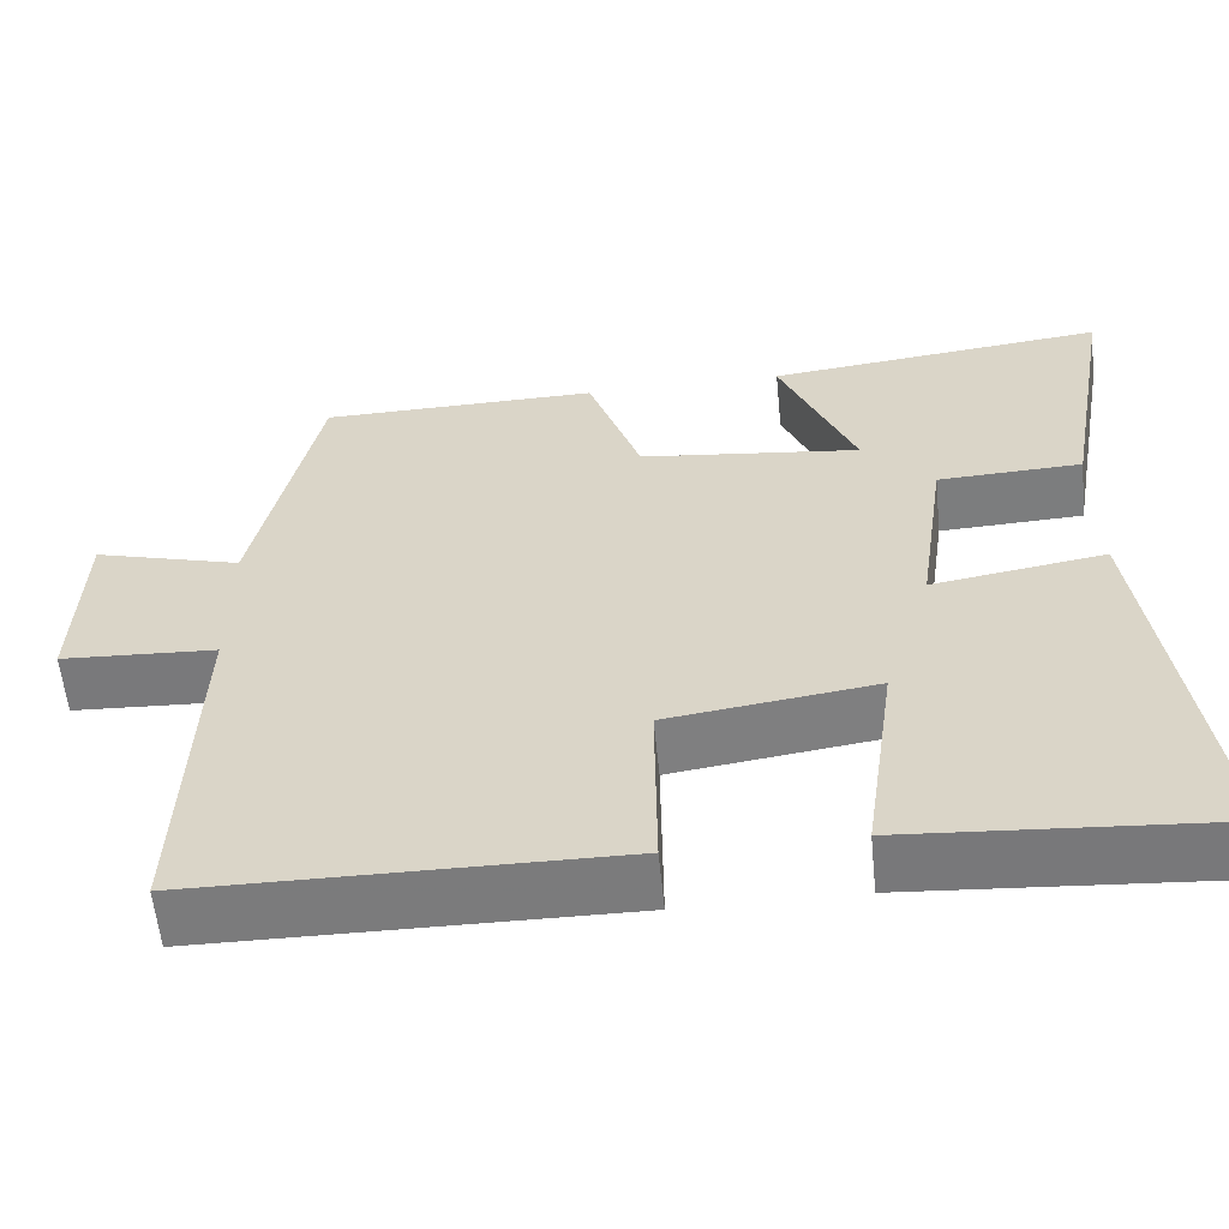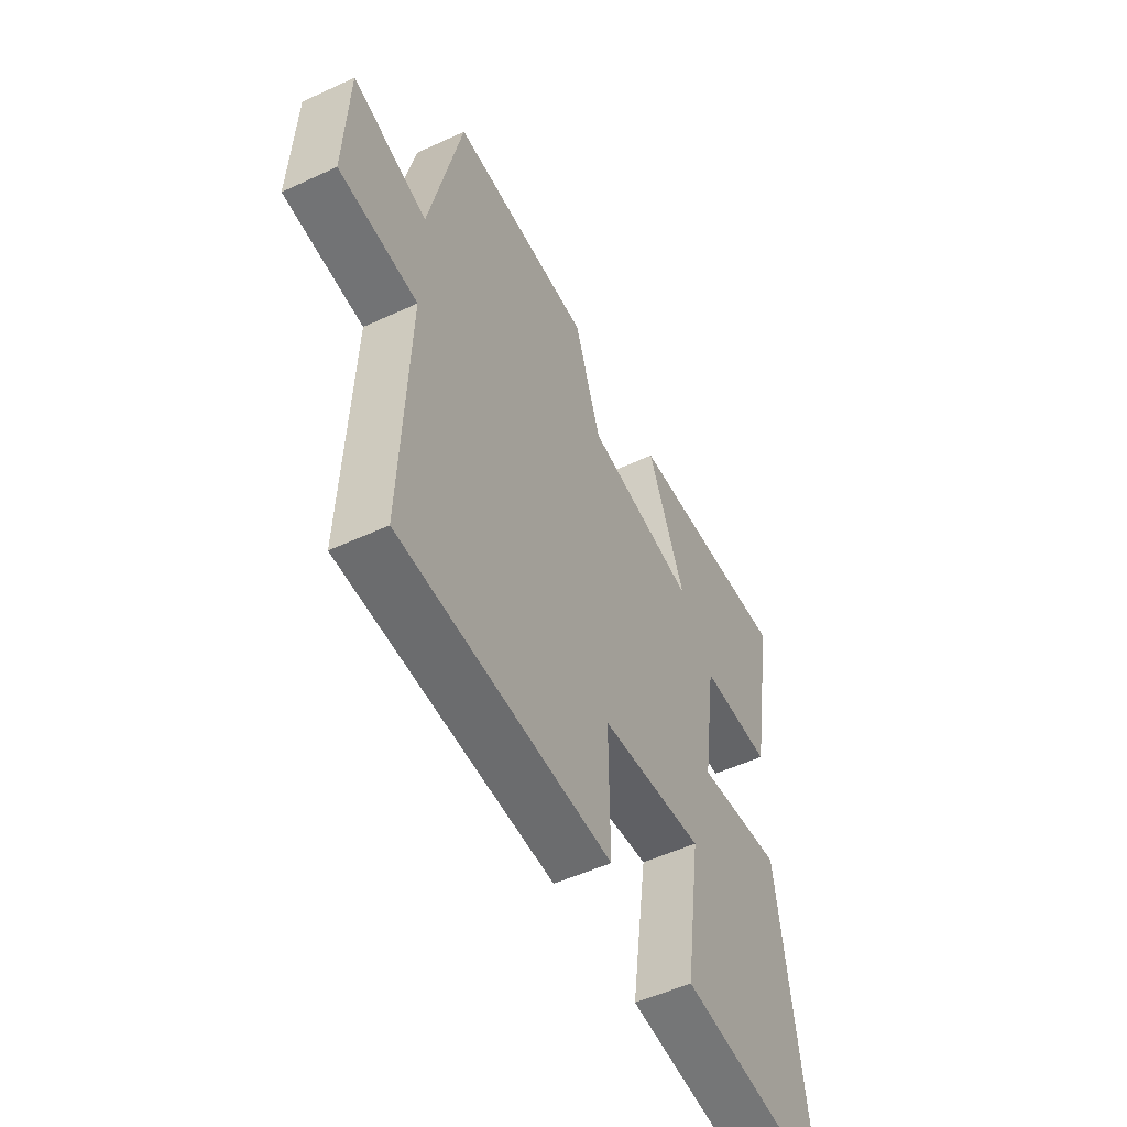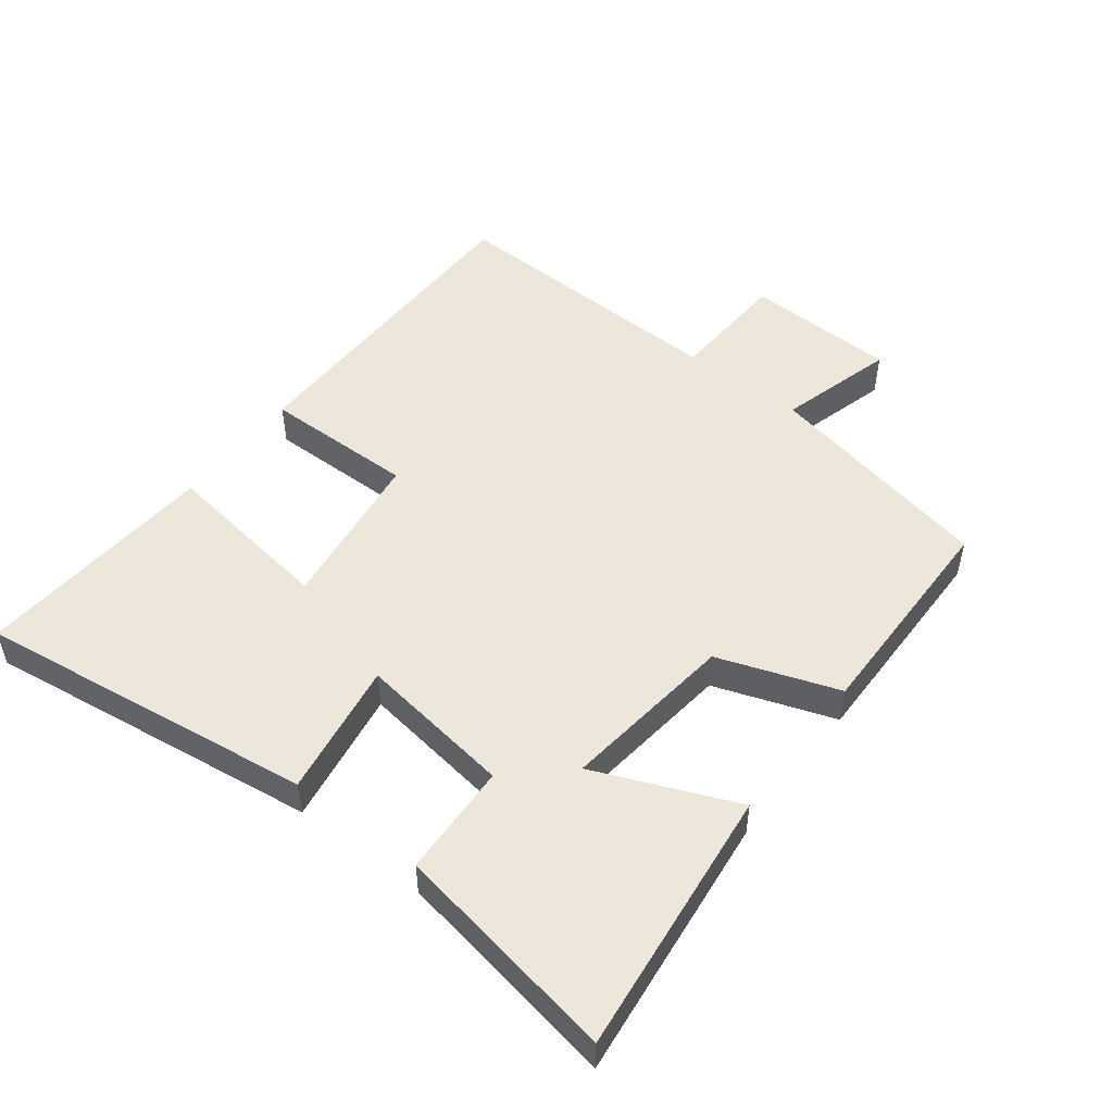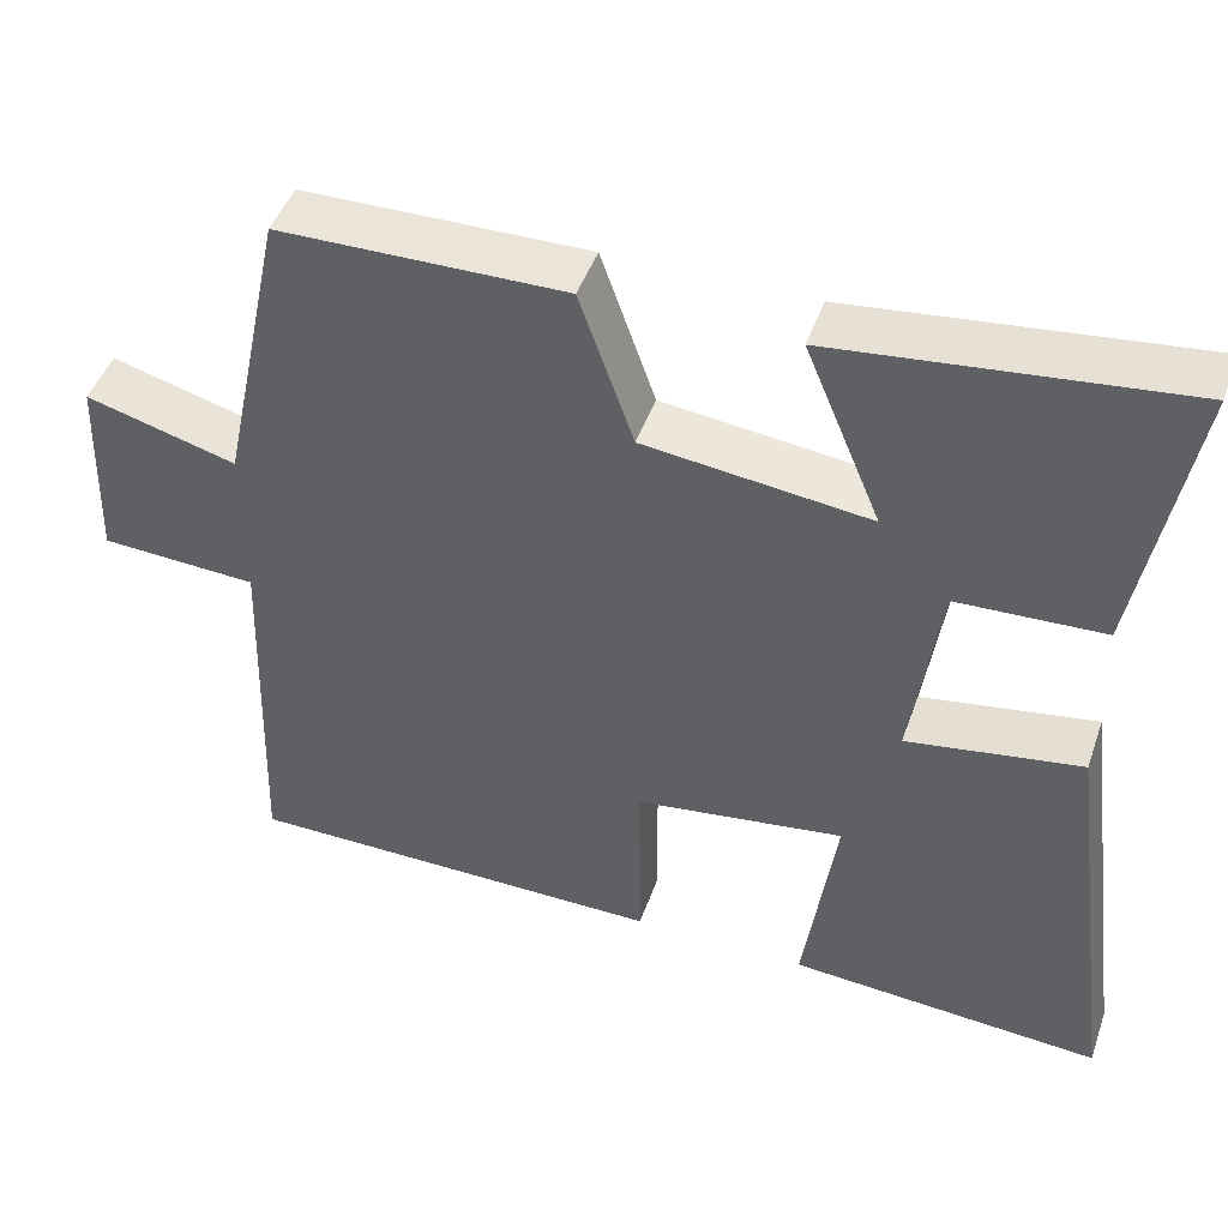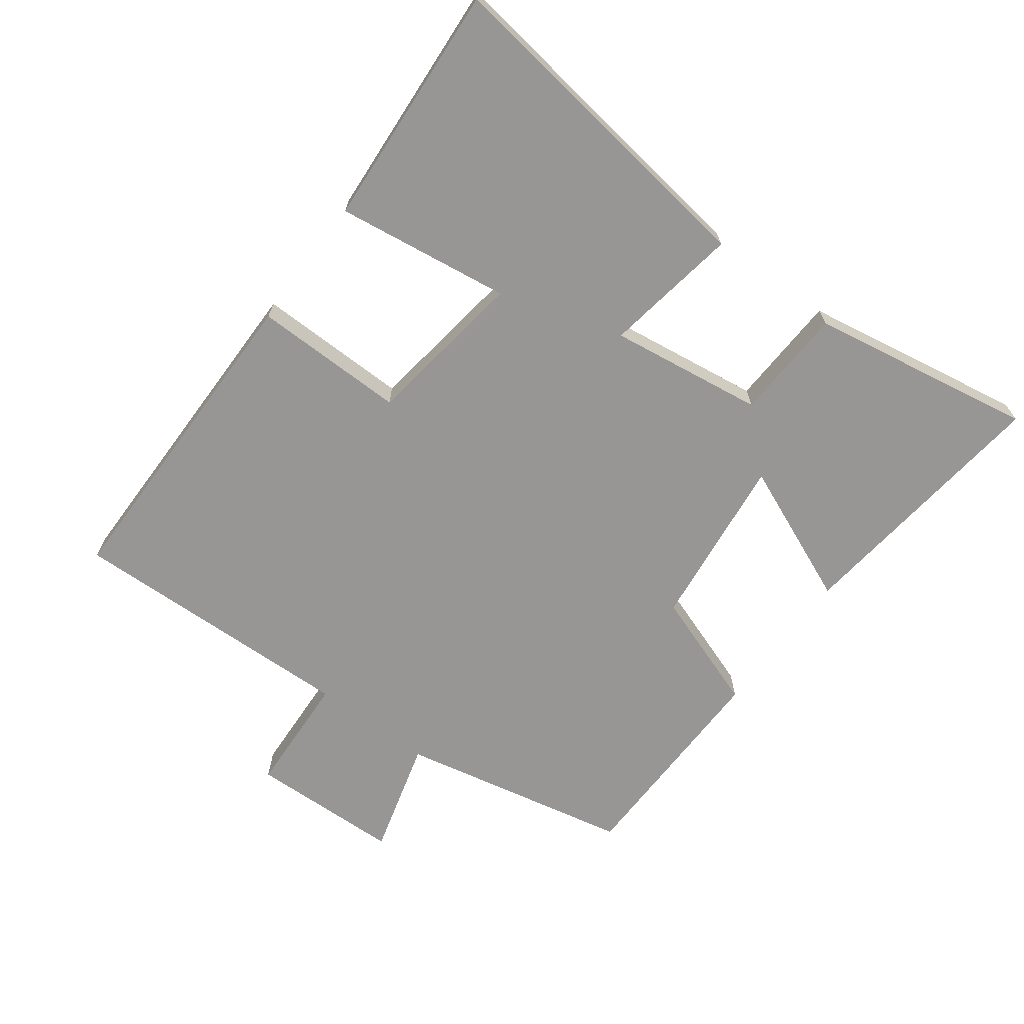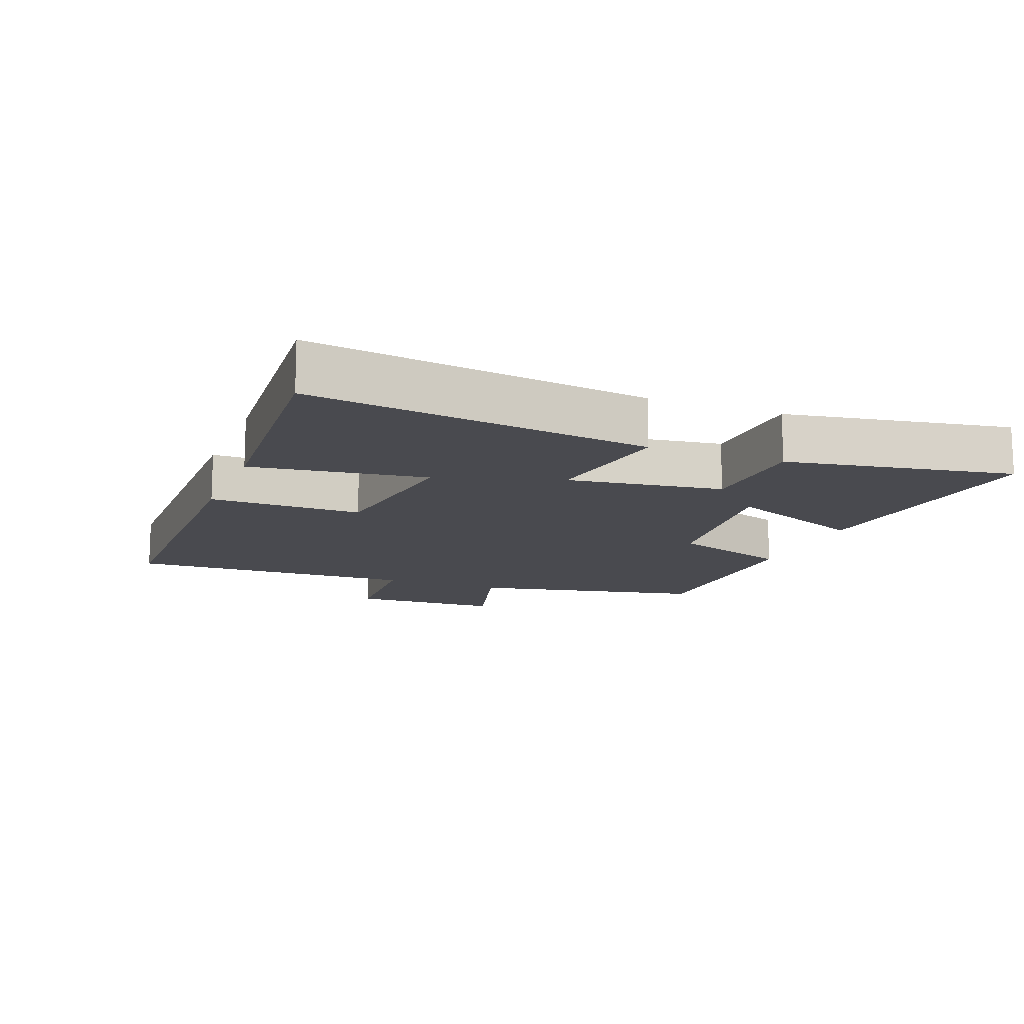
<metadata>
{"format":"obj","ext":"obj","renderer":"f3d","projection":"perspective","resolution":1024,"background":"white","views":[{"elev":-58.5,"azim":-174.3,"up":"+Z"},{"elev":-53.2,"azim":116.3,"up":"+Z"},{"elev":50.4,"azim":-52.6,"up":"+Y"},{"elev":46.3,"azim":-161.1,"up":"+Z"},{"elev":-67.9,"azim":-126.9,"up":"+Y"},{"elev":-13.5,"azim":-111.4,"up":"+Y"}]}
</metadata>
<code>
v 0.515 0.07 -0.496
v 0.012 0.07 -0.5
v 0.014 0.07 -0.267
v -0.234 0.07 -0.233
v -0.196 0.07 -0.5
v -0.569 0.07 -0.527
v -0.5 0.07 -0.009
v -0.293 0.07 -0.042
v -0.327 0.07 0.194
v -0.5 0.07 0.201
v -0.561 0.07 0.545
v -0.153 0.07 0.5
v -0.243 0.07 0.284
v 0.023 0.07 0.316
v 0.087 0.07 0.5
v 0.424 0.07 0.496
v 0.5 0.07 0.14
v 0.678 0.07 0.19
v 0.686 0.07 -0.042
v 0.5 0.07 -0.052
v 0.515 0 -0.496
v 0.012 0 -0.5
v 0.014 0 -0.267
v -0.234 0 -0.233
v -0.196 0 -0.5
v -0.569 0 -0.527
v -0.5 0 -0.009
v -0.293 0 -0.042
v -0.327 0 0.194
v -0.5 0 0.201
v -0.561 0 0.545
v -0.153 0 0.5
v -0.243 0 0.284
v 0.023 0 0.316
v 0.087 0 0.5
v 0.424 0 0.496
v 0.5 0 0.14
v 0.678 0 0.19
v 0.686 0 -0.042
v 0.5 0 -0.052
f 17 18 19 20
f 15 16 17 20
f 14 15 20 1
f 13 14 1
f 10 11 12 13
f 9 10 13
f 8 9 13 1
f 4 5 6 7
f 3 4 7 8
f 1 2 3
f 1 3 8
f 40 39 38 37
f 40 37 36 35
f 21 40 35 34
f 21 34 33
f 33 32 31 30
f 33 30 29
f 21 33 29 28
f 27 26 25 24
f 28 27 24 23
f 23 22 21
f 28 23 21
f 1 21 22 2
f 2 22 23 3
f 3 23 24 4
f 4 24 25 5
f 5 25 26 6
f 6 26 27 7
f 7 27 28 8
f 8 28 29 9
f 9 29 30 10
f 10 30 31 11
f 11 31 32 12
f 12 32 33 13
f 13 33 34 14
f 14 34 35 15
f 15 35 36 16
f 16 36 37 17
f 17 37 38 18
f 18 38 39 19
f 19 39 40 20
f 20 40 21 1

</code>
